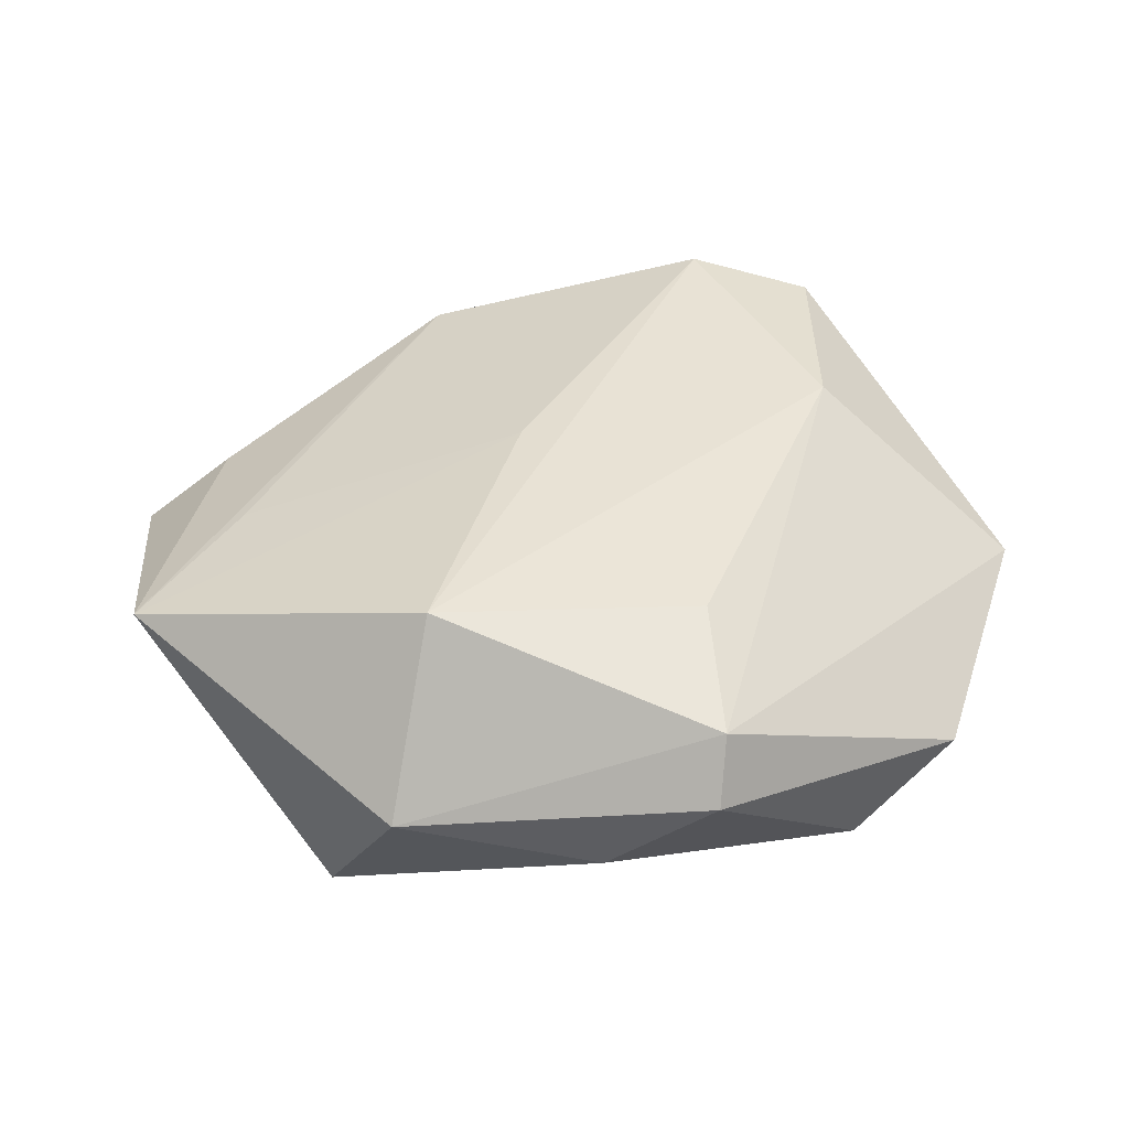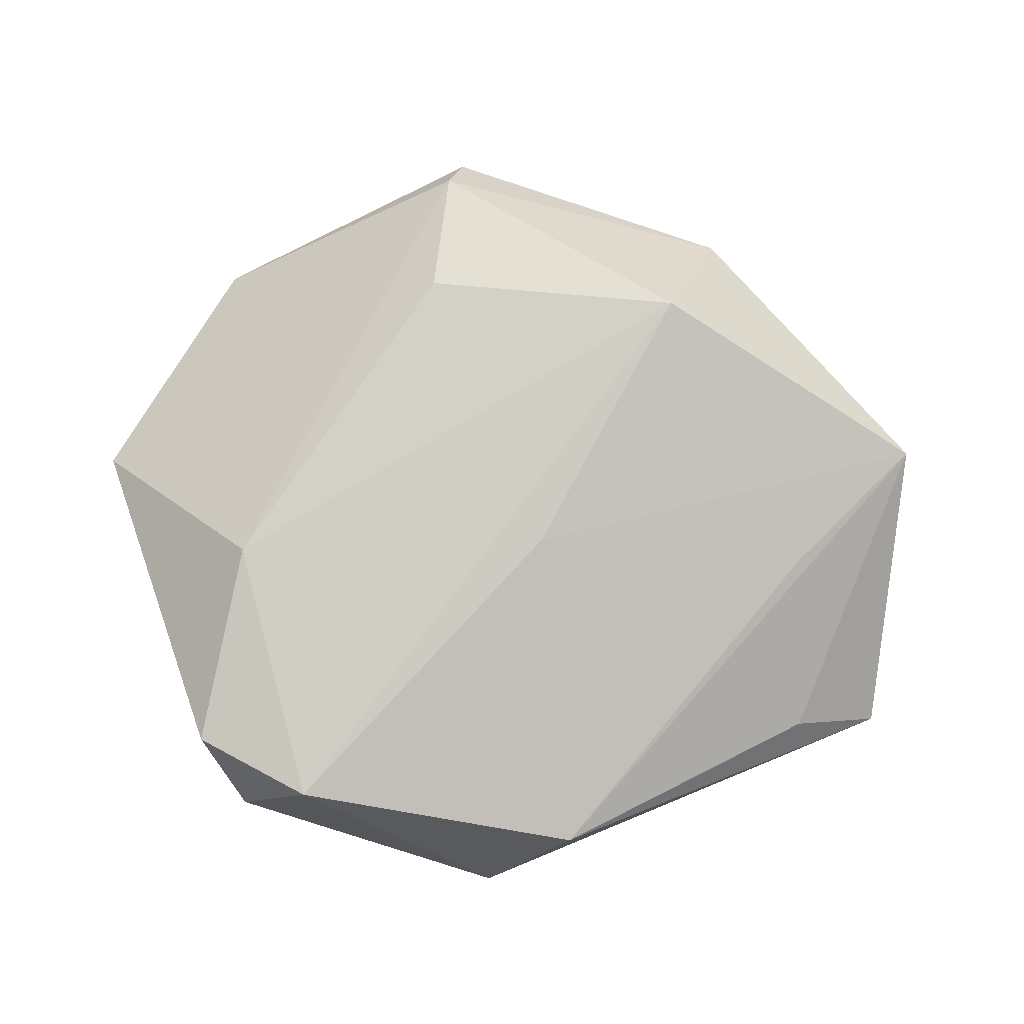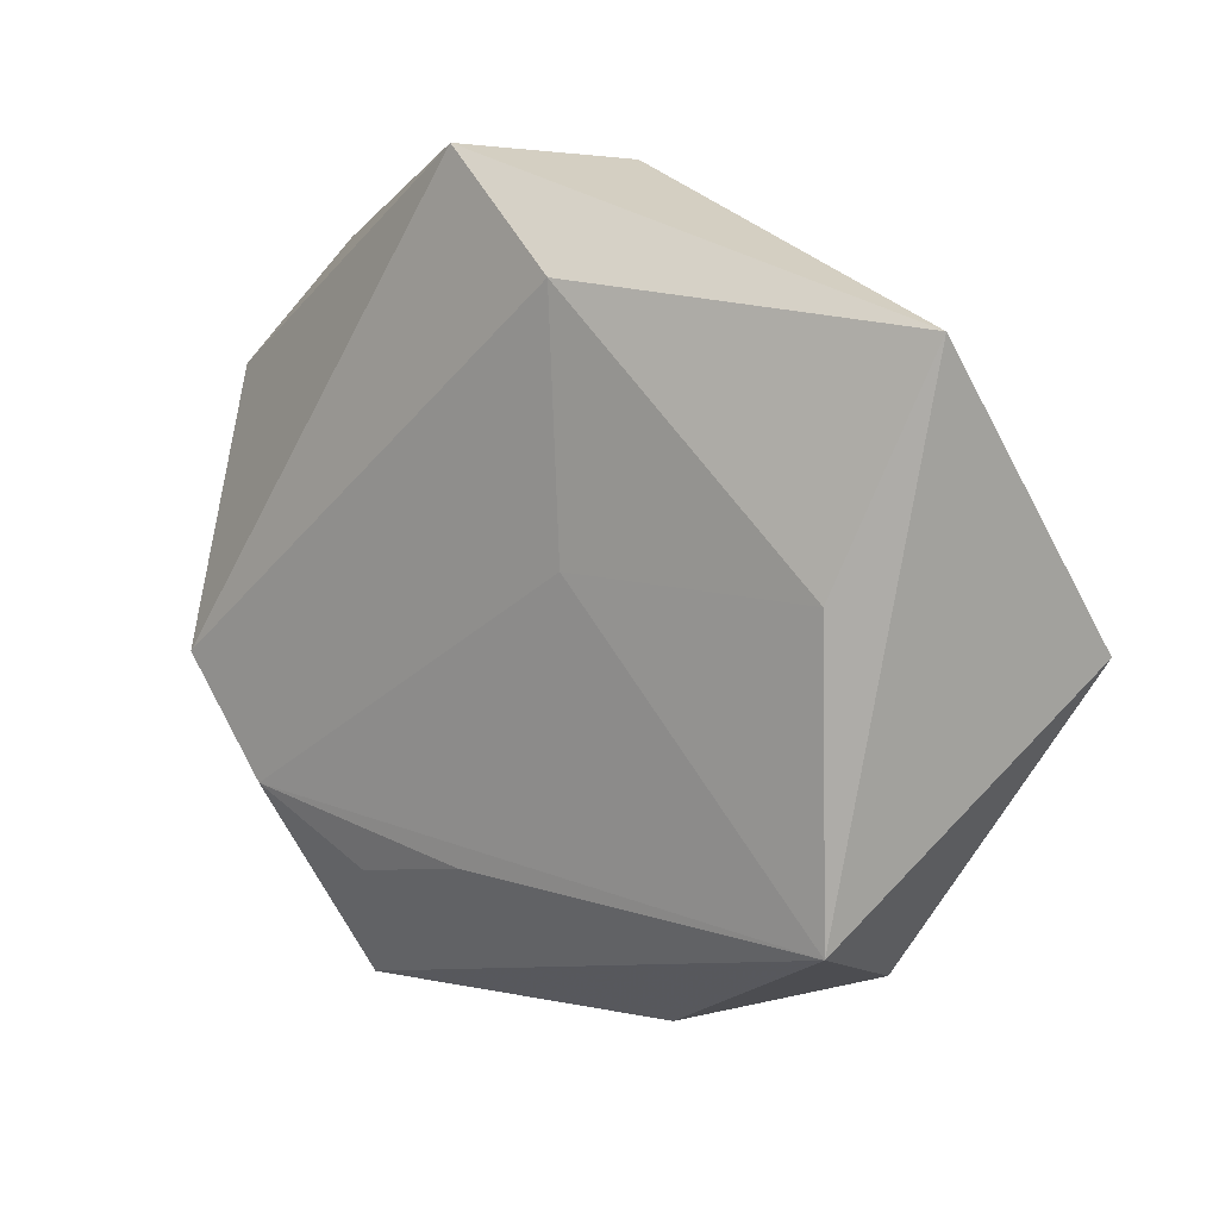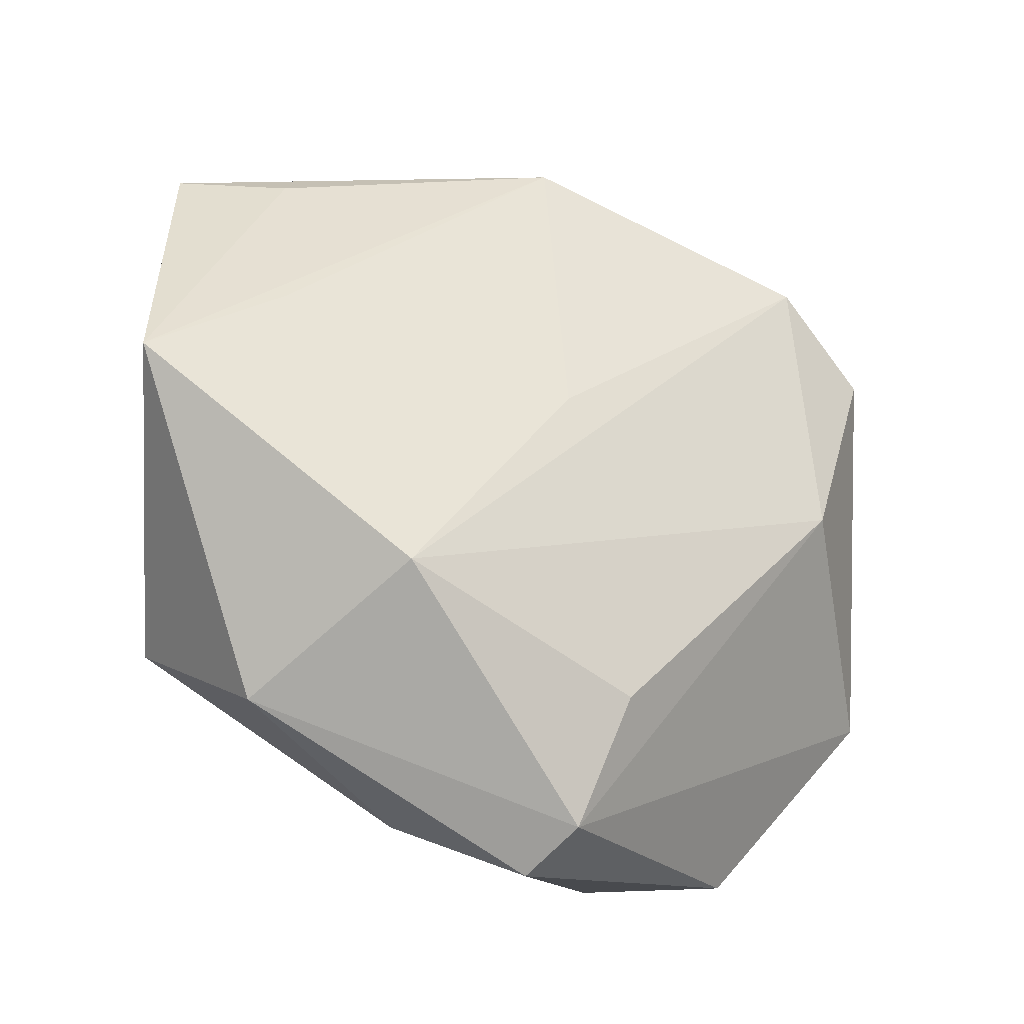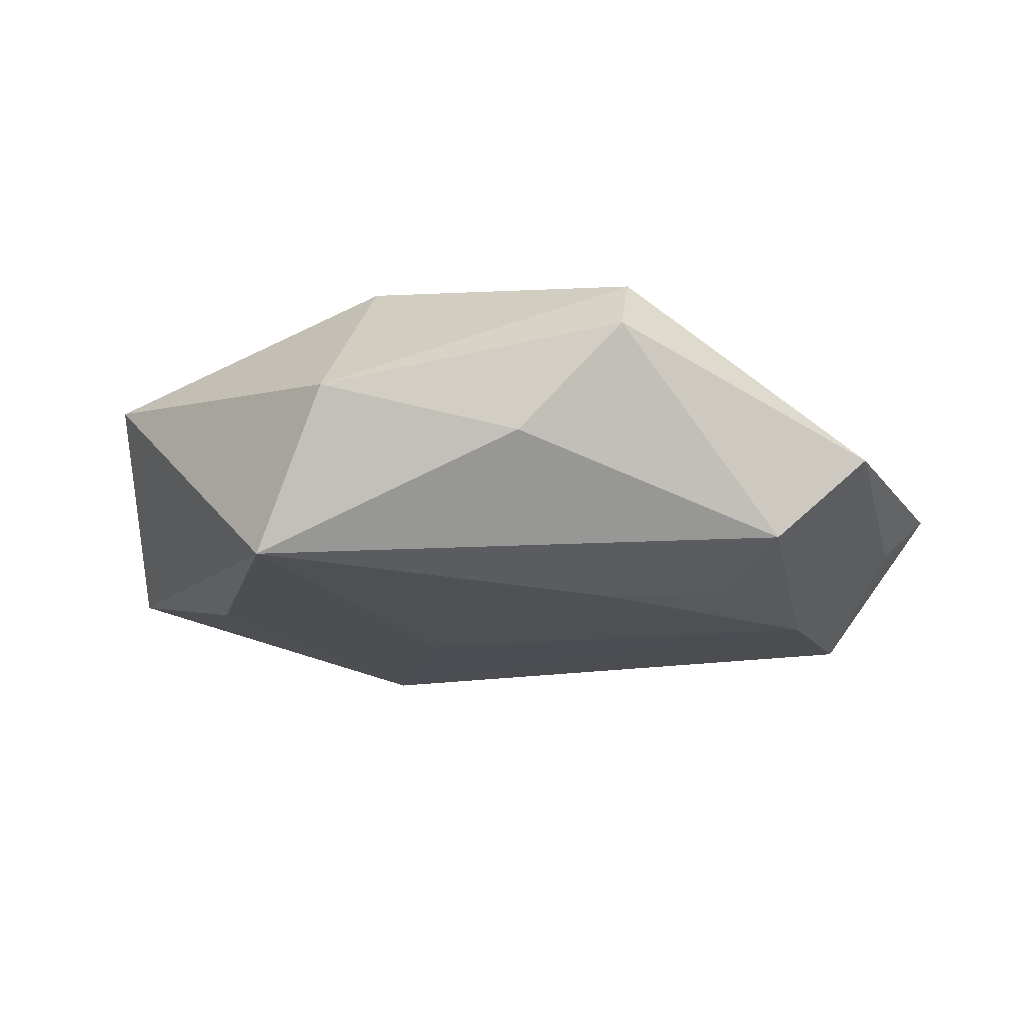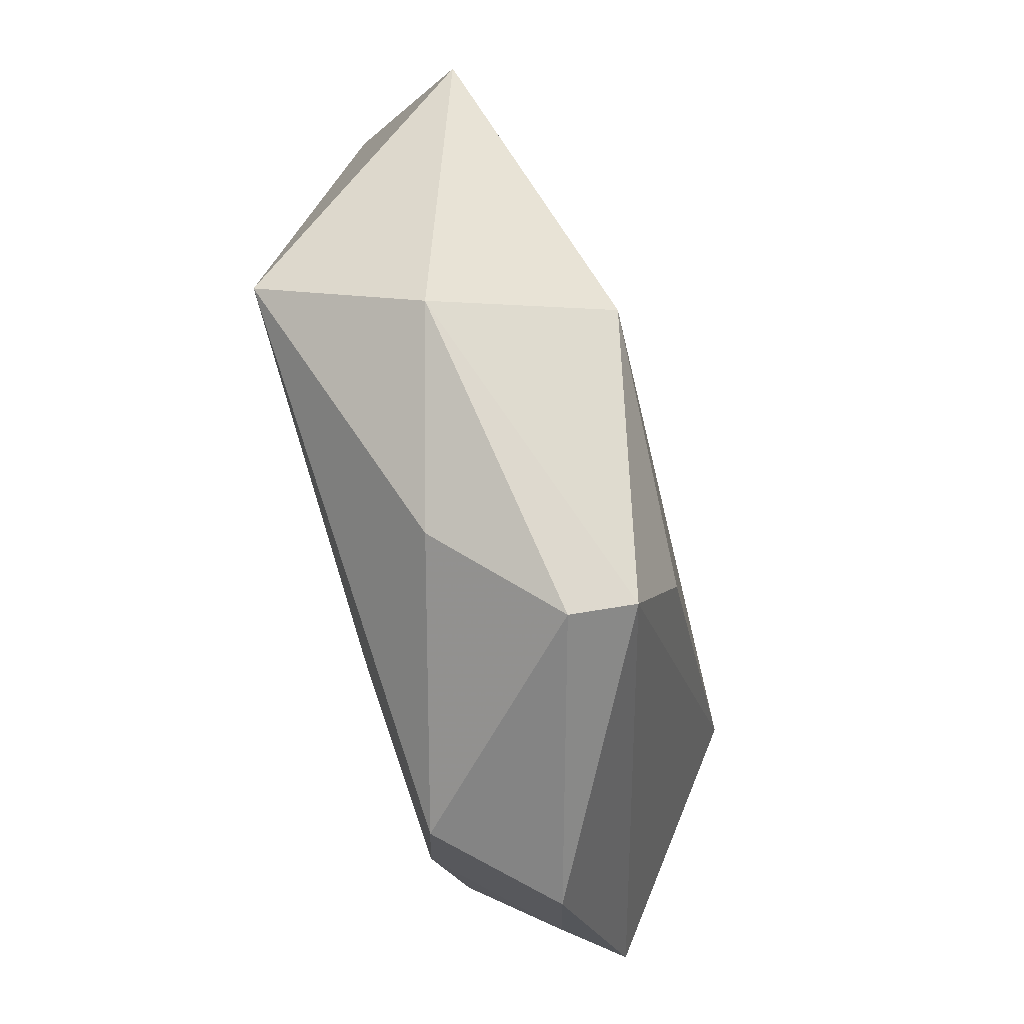
<metadata>
{"format":"obj","ext":"obj","renderer":"f3d","projection":"perspective","resolution":1024,"background":"white","views":[{"elev":44.6,"azim":-23.5,"up":"+Z"},{"elev":78.9,"azim":169.0,"up":"+Z"},{"elev":18.6,"azim":-141.4,"up":"+Y"},{"elev":-24.9,"azim":-31.6,"up":"+Y"},{"elev":-20.4,"azim":-18.5,"up":"+Z"},{"elev":-72.3,"azim":-72.9,"up":"+Y"}]}
</metadata>
<code>
v -0.0004505 0.04331 0.006738
v 0.0319 0.001941 0.01596
v 0.01716 -0.03785 -0.01339
v 0.04244 0.01928 -0.003363
v -0.005818 0.03609 -0.01305
v -0.04219 0.0351 -0.005585
v -0.03576 0.01182 -0.01299
v -0.001382 -0.04015 0.01394
v -0.003722 -0.04409 0.007339
v -0.02485 -0.01745 0.01972
v -0.03842 -0.0192 -0.01533
v -0.05111 0.0045 0.009516
v -0.003796 0.007809 0.0167
v -0.0319 0.03437 0.0008258
v -0.03516 0.01499 0.009346
v 0.002758 -0.02144 -0.01676
v 0.04177 -0.01779 -0.006383
v 0.03864 -0.007462 -0.01652
v 0.003068 -0.02615 0.01753
v -0.008682 0.01008 -0.01506
v 0.01022 0.0456 -0.007569
v 0.041 0.02323 0.01261
v 0.02845 -0.01892 -0.0176
v -0.01357 -0.0374 -0.004121
v 0.04808 -0.01617 -0.0006298
v 0.03762 0.03121 0.007522
v 0.0286 -0.03817 -0.002788
v -0.03394 -0.02872 0.002064
v 0.0299 0.03223 0.01415
v 0.01561 -0.02534 -0.0163
f 23 27 3
f 27 9 3
f 21 1 29
f 21 4 18
f 23 5 18
f 18 5 21
f 23 11 20
f 20 5 23
f 22 29 2
f 10 19 2
f 2 29 10
f 8 19 10
f 10 28 8
f 8 28 9
f 8 9 27
f 8 2 19
f 16 11 23
f 16 3 11
f 11 3 24
f 24 3 9
f 24 28 11
f 9 28 24
f 26 29 22
f 21 29 26
f 22 4 26
f 26 4 21
f 10 29 13
f 13 29 1
f 6 1 21
f 21 5 6
f 23 3 30
f 30 16 23
f 3 16 30
f 10 13 12
f 12 28 10
f 11 28 12
f 12 6 11
f 11 6 7
f 7 6 5
f 7 20 11
f 5 20 7
f 25 18 4
f 25 4 22
f 22 2 25
f 25 8 27
f 2 8 25
f 1 6 14
f 14 12 1
f 6 12 14
f 15 13 1
f 1 12 15
f 15 12 13
f 17 25 27
f 18 25 17
f 17 27 23
f 23 18 17

</code>
